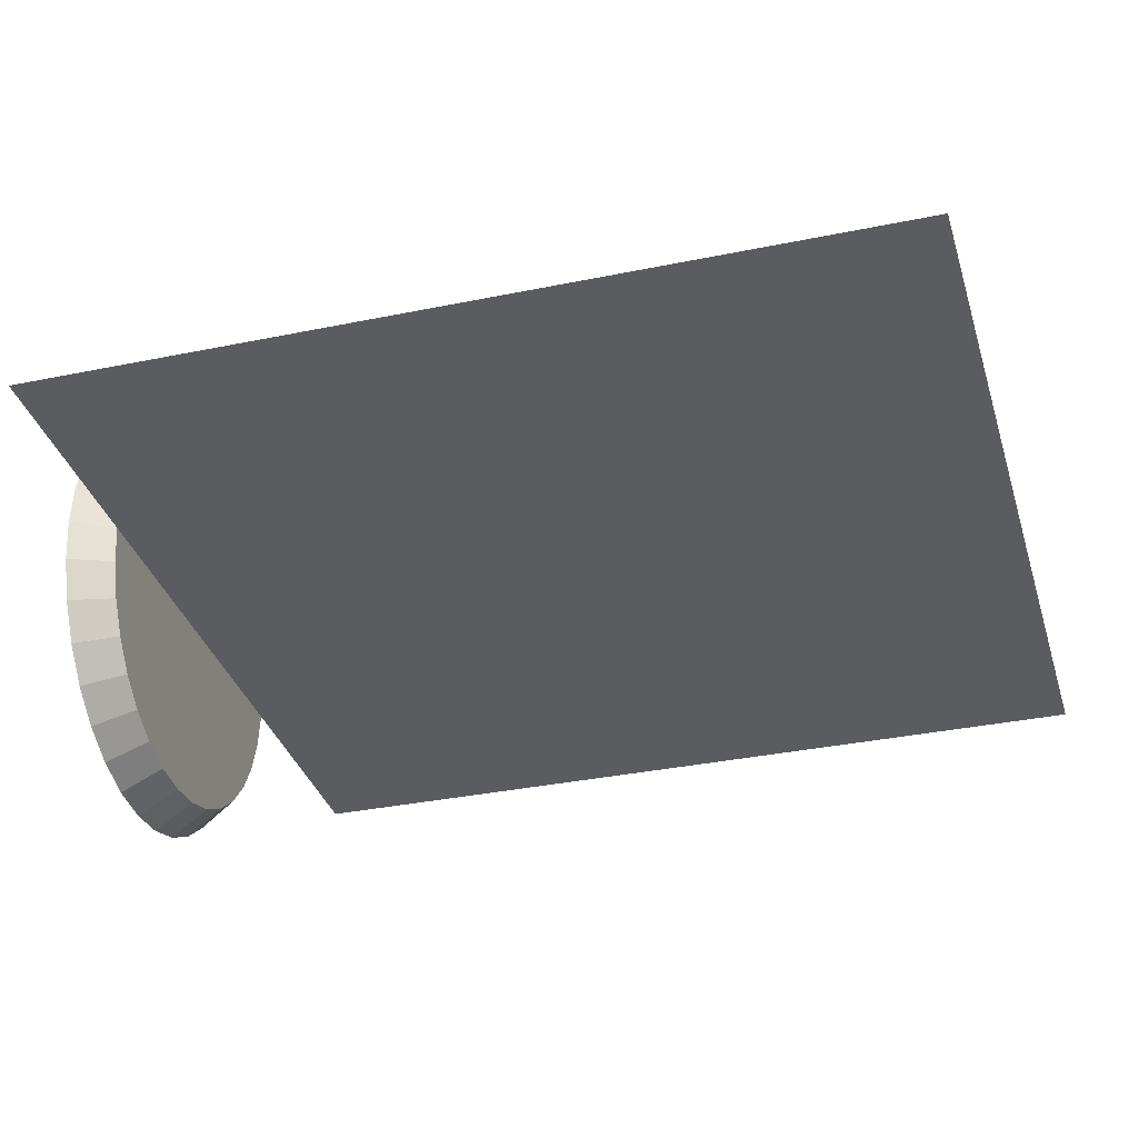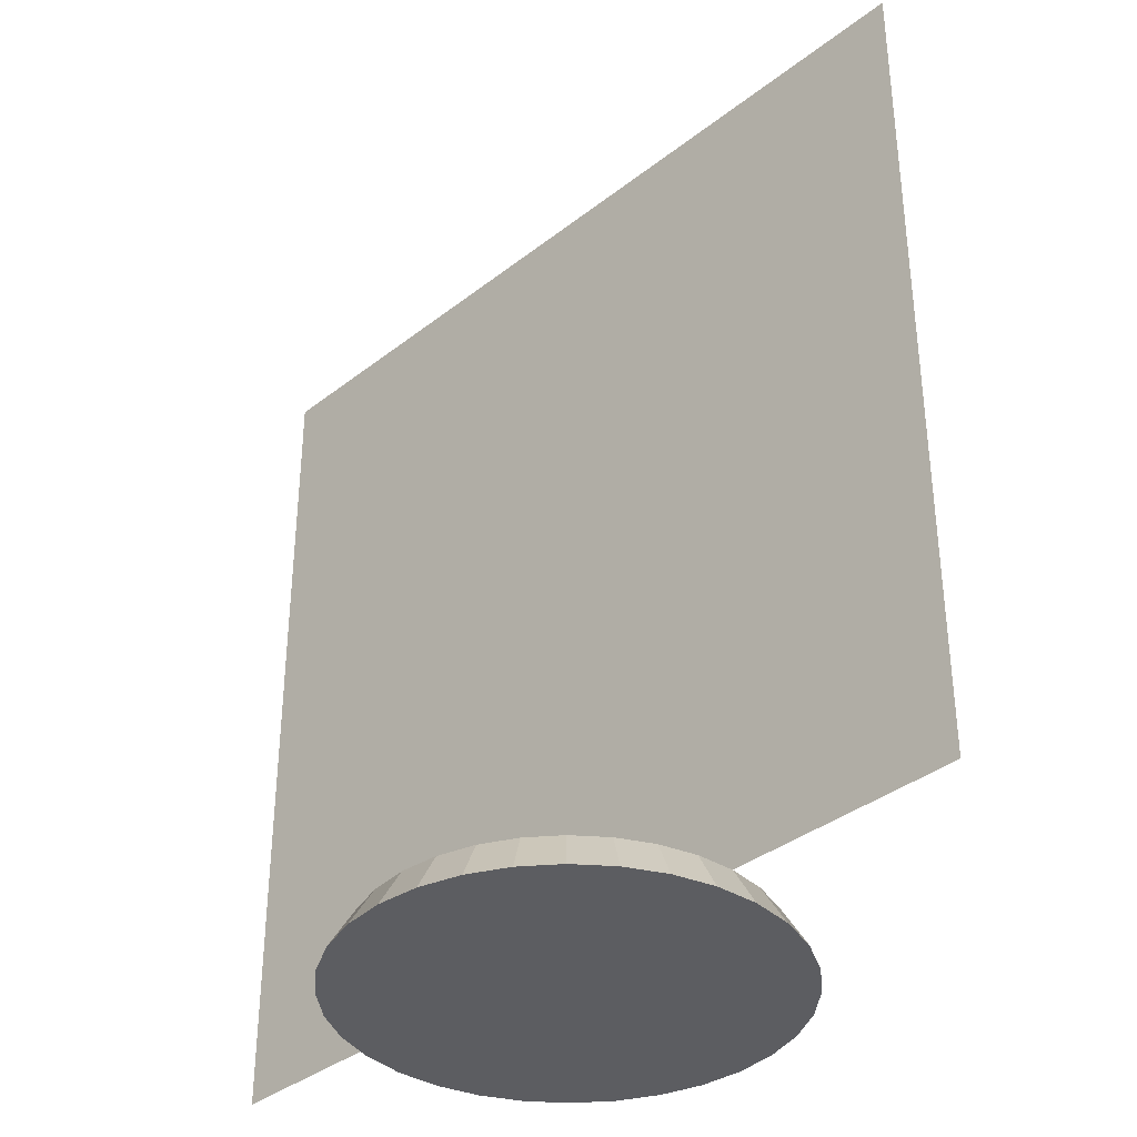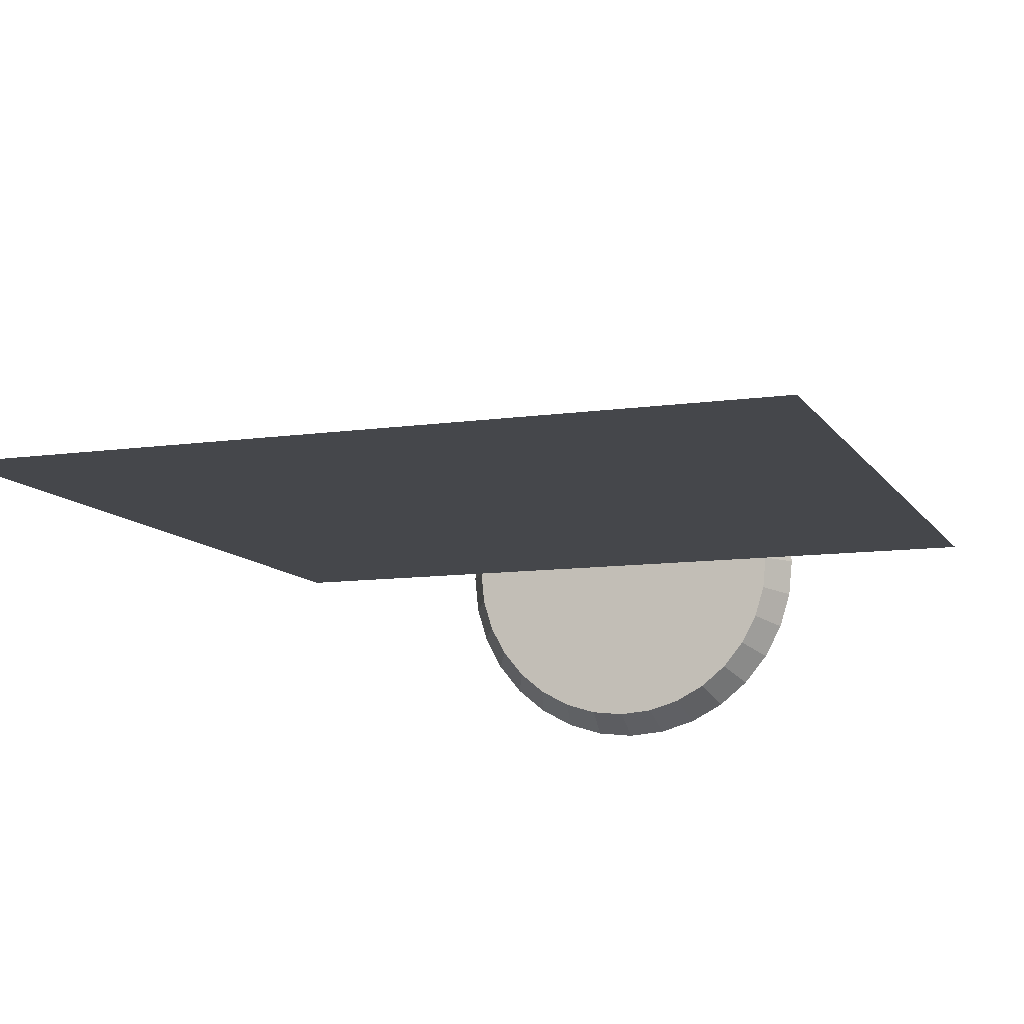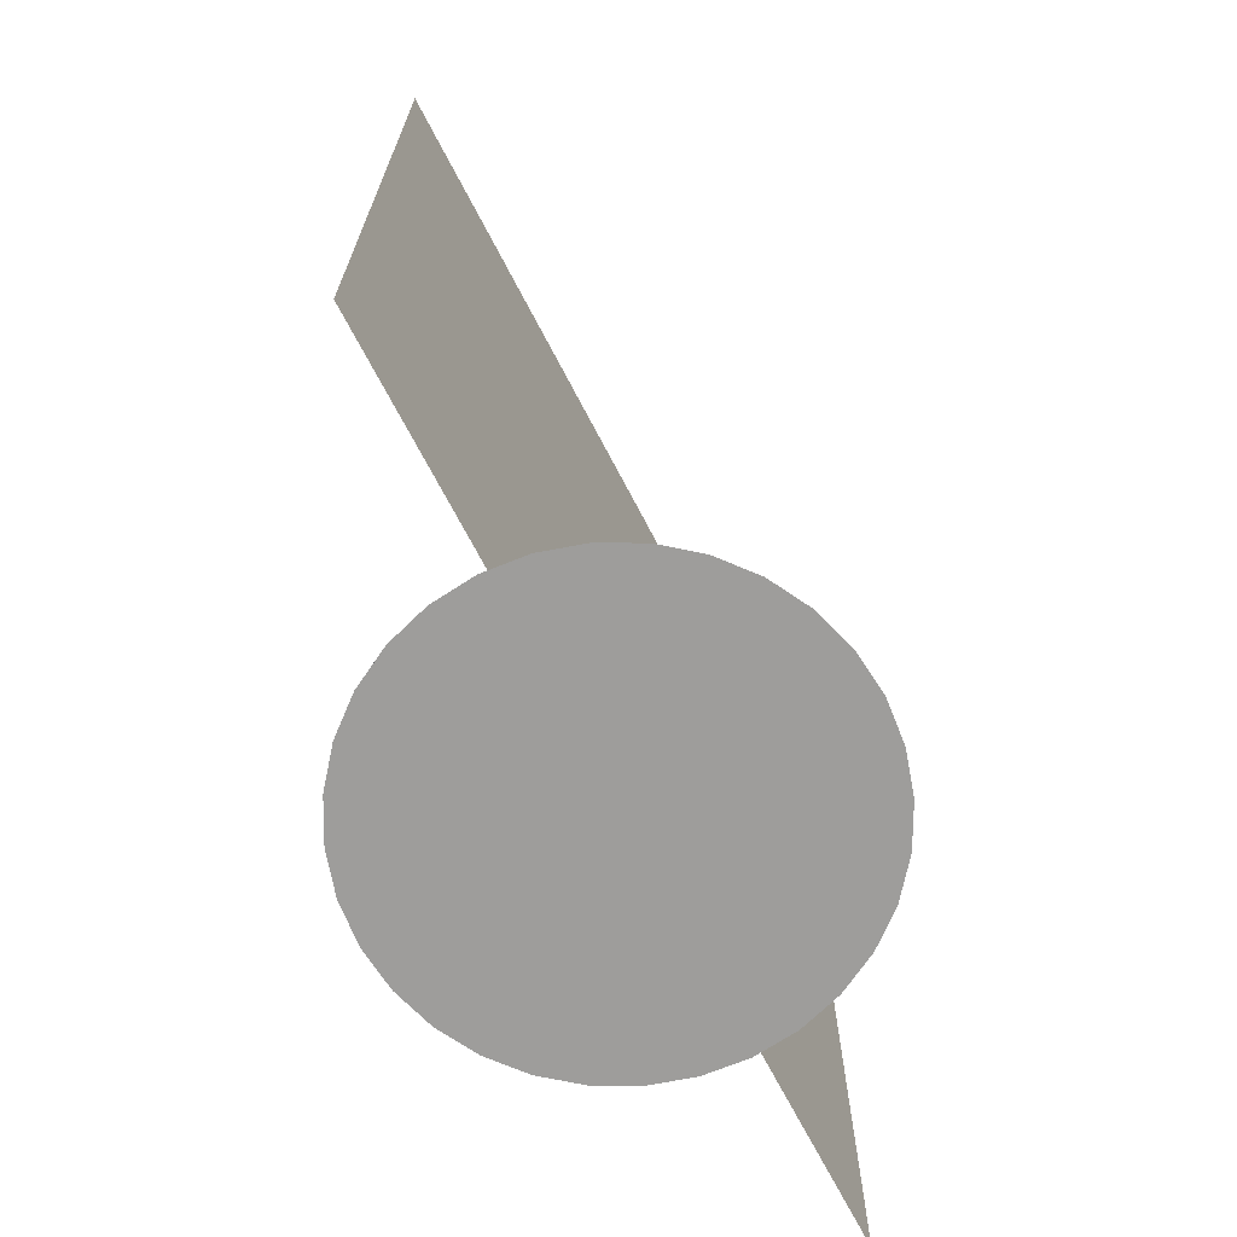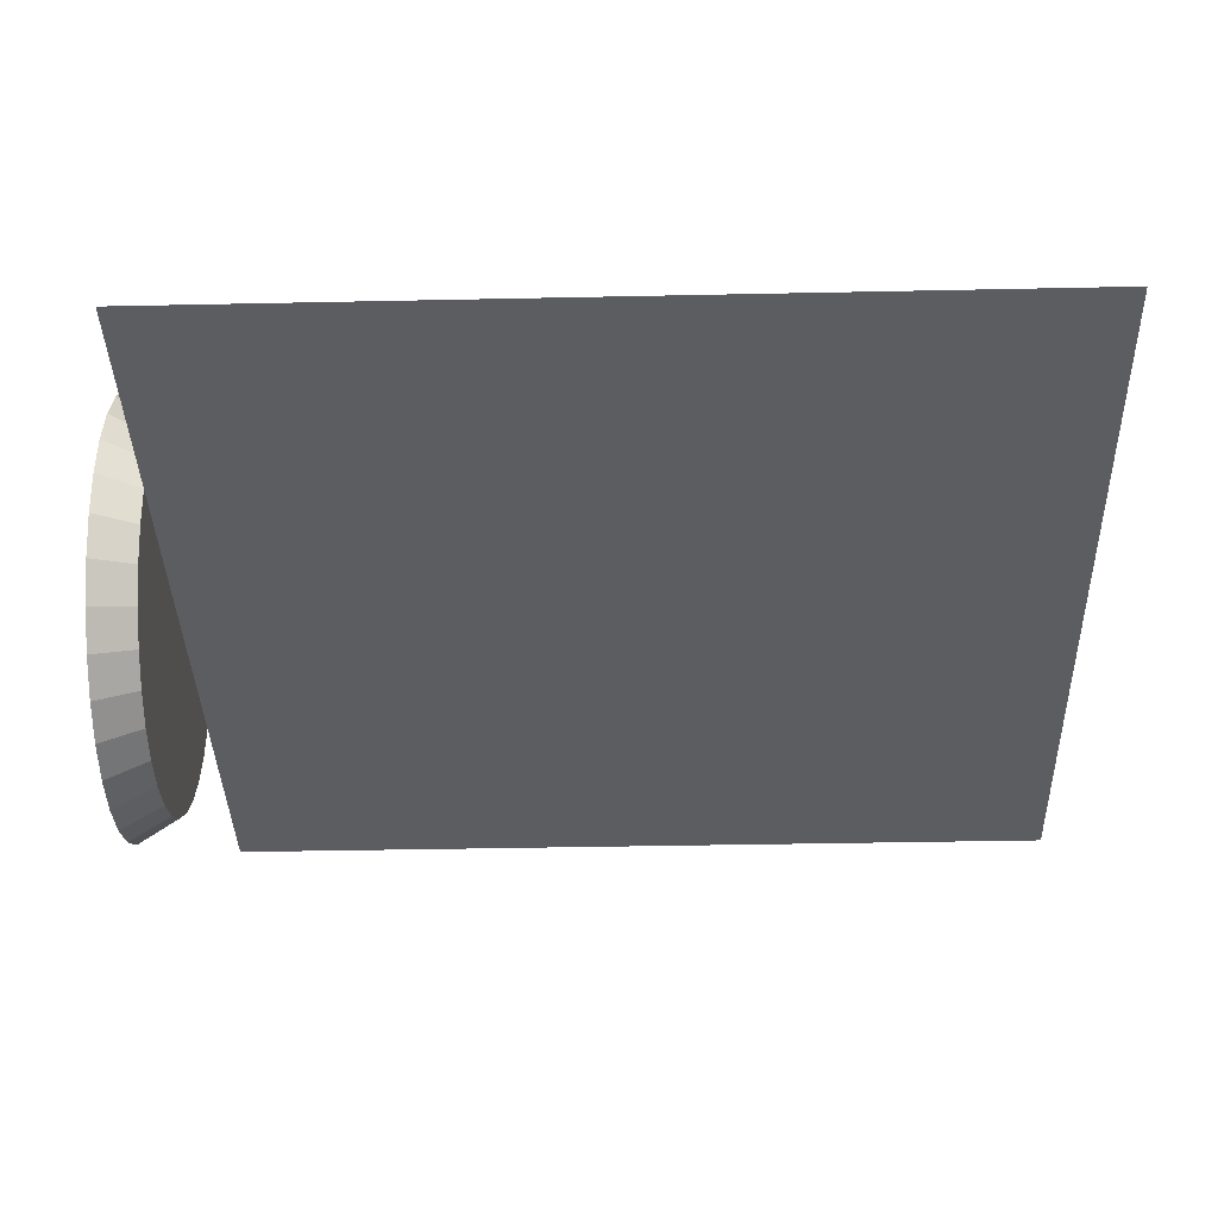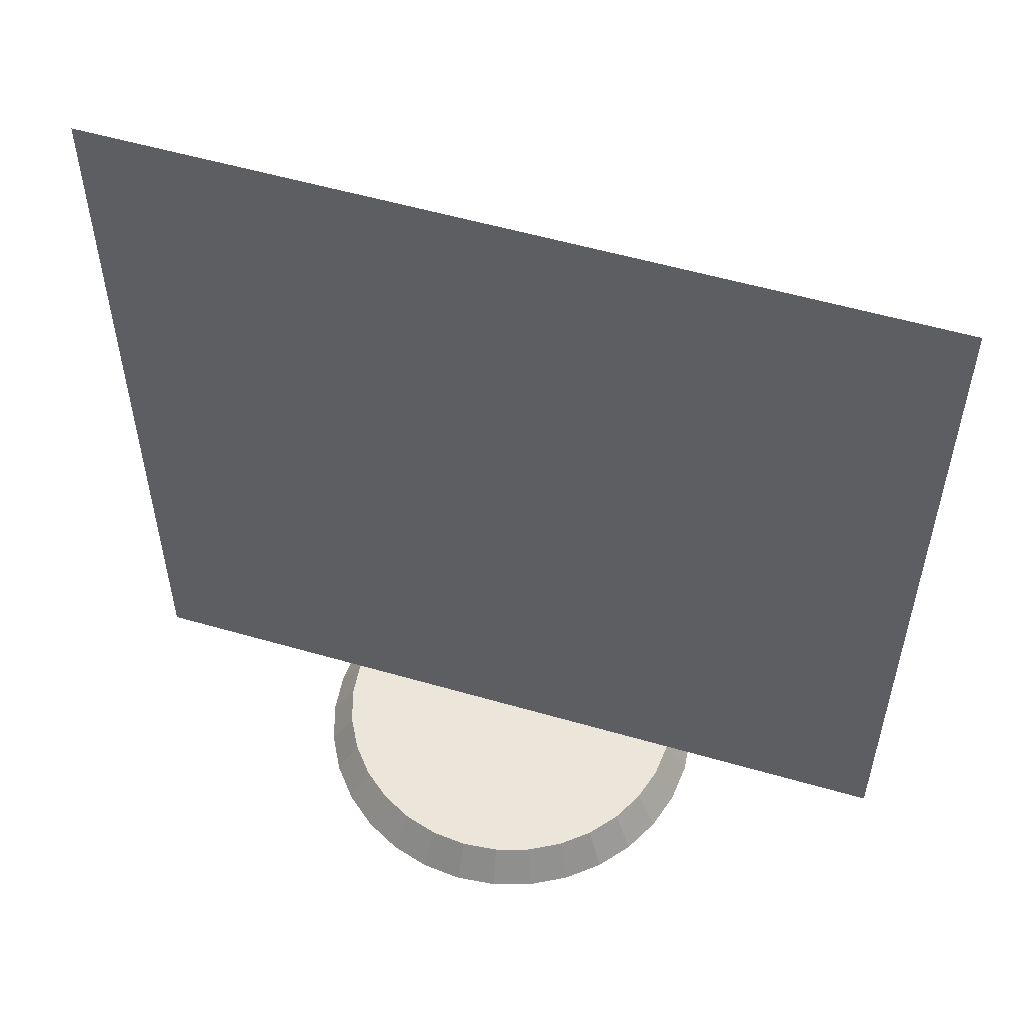
<metadata>
{"format":"obj","ext":"obj","renderer":"f3d","projection":"perspective","resolution":1024,"background":"white","views":[{"elev":-33.6,"azim":105.8,"up":"+Z"},{"elev":-36.6,"azim":45.4,"up":"+Y"},{"elev":-10.4,"azim":-160.0,"up":"+Z"},{"elev":-70.6,"azim":117.6,"up":"+Y"},{"elev":-36.4,"azim":91.6,"up":"+Z"},{"elev":55.5,"azim":16.9,"up":"+Y"}]}
</metadata>
<code>
o base25m
v 0 -0 -0.4672
v 0 0.08824 -0.4148
v 0.09115 -0 -0.4582
v 0.08092 0.08824 -0.4068
v 0.1788 -0 -0.4316
v 0.1587 0.08824 -0.3832
v 0.2596 -0 -0.3885
v 0.2304 0.08824 -0.3449
v 0.3304 -0 -0.3304
v 0.2933 0.08824 -0.2933
v 0.3885 -0 -0.2596
v 0.3449 0.08824 -0.2304
v 0.4316 -0 -0.1788
v 0.3832 0.08824 -0.1587
v 0.4582 -0 -0.09115
v 0.4068 0.08824 -0.08092
v 0.4672 -0 -0
v 0.4148 0.08824 -0
v 0.4582 -0 0.09115
v 0.4068 0.08824 0.08092
v 0.4316 -0 0.1788
v 0.3832 0.08824 0.1587
v 0.3885 -0 0.2596
v 0.3449 0.08824 0.2304
v 0.3304 -0 0.3304
v 0.2933 0.08824 0.2933
v 0.2596 -0 0.3885
v 0.2304 0.08824 0.3449
v 0.1788 -0 0.4316
v 0.1587 0.08824 0.3832
v 0.09115 -0 0.4582
v 0.08092 0.08824 0.4068
v -0 -0 0.4672
v -0 0.08824 0.4148
v -0.09115 -0 0.4582
v -0.08092 0.08824 0.4068
v -0.1788 -0 0.4316
v -0.1587 0.08824 0.3832
v -0.2596 -0 0.3885
v -0.2304 0.08824 0.3449
v -0.3304 -0 0.3304
v -0.2933 0.08824 0.2933
v -0.3885 -0 0.2596
v -0.3449 0.08824 0.2304
v -0.4316 -0 0.1788
v -0.3832 0.08824 0.1587
v -0.4582 -0 0.09115
v -0.4068 0.08824 0.08092
v -0.4672 -0 -0
v -0.4148 0.08824 -0
v -0.4582 -0 -0.09115
v -0.4068 0.08824 -0.08092
v -0.4316 -0 -0.1788
v -0.3832 0.08824 -0.1587
v -0.3885 -0 -0.2596
v -0.3449 0.08824 -0.2304
v -0.3304 -0 -0.3304
v -0.2933 0.08824 -0.2933
v -0.2596 -0 -0.3885
v -0.2304 0.08824 -0.3449
v -0.1788 -0 -0.4316
v -0.1587 0.08824 -0.3832
v -0.09115 -0 -0.4582
v -0.08092 0.08824 -0.4068
f 1 2 4 3
f 3 4 6 5
f 5 6 8 7
f 7 8 10 9
f 9 10 12 11
f 11 12 14 13
f 13 14 16 15
f 15 16 18 17
f 17 18 20 19
f 19 20 22 21
f 21 22 24 23
f 23 24 26 25
f 25 26 28 27
f 27 28 30 29
f 29 30 32 31
f 31 32 34 33
f 33 34 36 35
f 35 36 38 37
f 37 38 40 39
f 39 40 42 41
f 41 42 44 43
f 43 44 46 45
f 45 46 48 47
f 47 48 50 49
f 49 50 52 51
f 51 52 54 53
f 53 54 56 55
f 55 56 58 57
f 57 58 60 59
f 59 60 62 61
f 38 22 6
f 61 62 64 63
f 63 64 2 1
f 31 47 15
f 6 4 2
f 2 64 6
f 62 60 54
f 58 56 54
f 54 52 50
f 50 48 54
f 46 44 42
f 42 40 46
f 38 36 34
f 34 32 38
f 30 28 26
f 26 24 22
f 22 20 18
f 18 16 22
f 14 12 10
f 10 8 6
f 6 64 62
f 60 58 54
f 54 48 46
f 46 40 38
f 38 32 30
f 30 26 38
f 22 16 14
f 14 10 6
f 6 62 54
f 54 46 6
f 38 26 22
f 22 14 6
f 6 46 38
f 63 1 3
f 3 5 7
f 7 9 11
f 11 13 7
f 15 17 19
f 19 21 15
f 23 25 31
f 27 29 31
f 31 33 35
f 35 37 39
f 39 41 43
f 43 45 47
f 47 49 51
f 51 53 55
f 55 57 59
f 59 61 63
f 63 3 15
f 7 13 15
f 15 21 23
f 25 27 31
f 31 35 47
f 39 43 47
f 47 51 63
f 55 59 63
f 3 7 15
f 15 23 31
f 35 39 47
f 51 55 63
f 63 15 47
o face.001_face.002
v -0.9292 0.08824 0
v 0.9292 0.08824 -0
v -0.9292 1.947 0
v 0.9292 1.947 -0
f 65 67 68 66
o face
v -0.9292 0.08824 -0
v 0.9292 0.08824 -0
v -0.9292 1.947 0
v 0.9292 1.947 0
f 69 70 72 71

</code>
